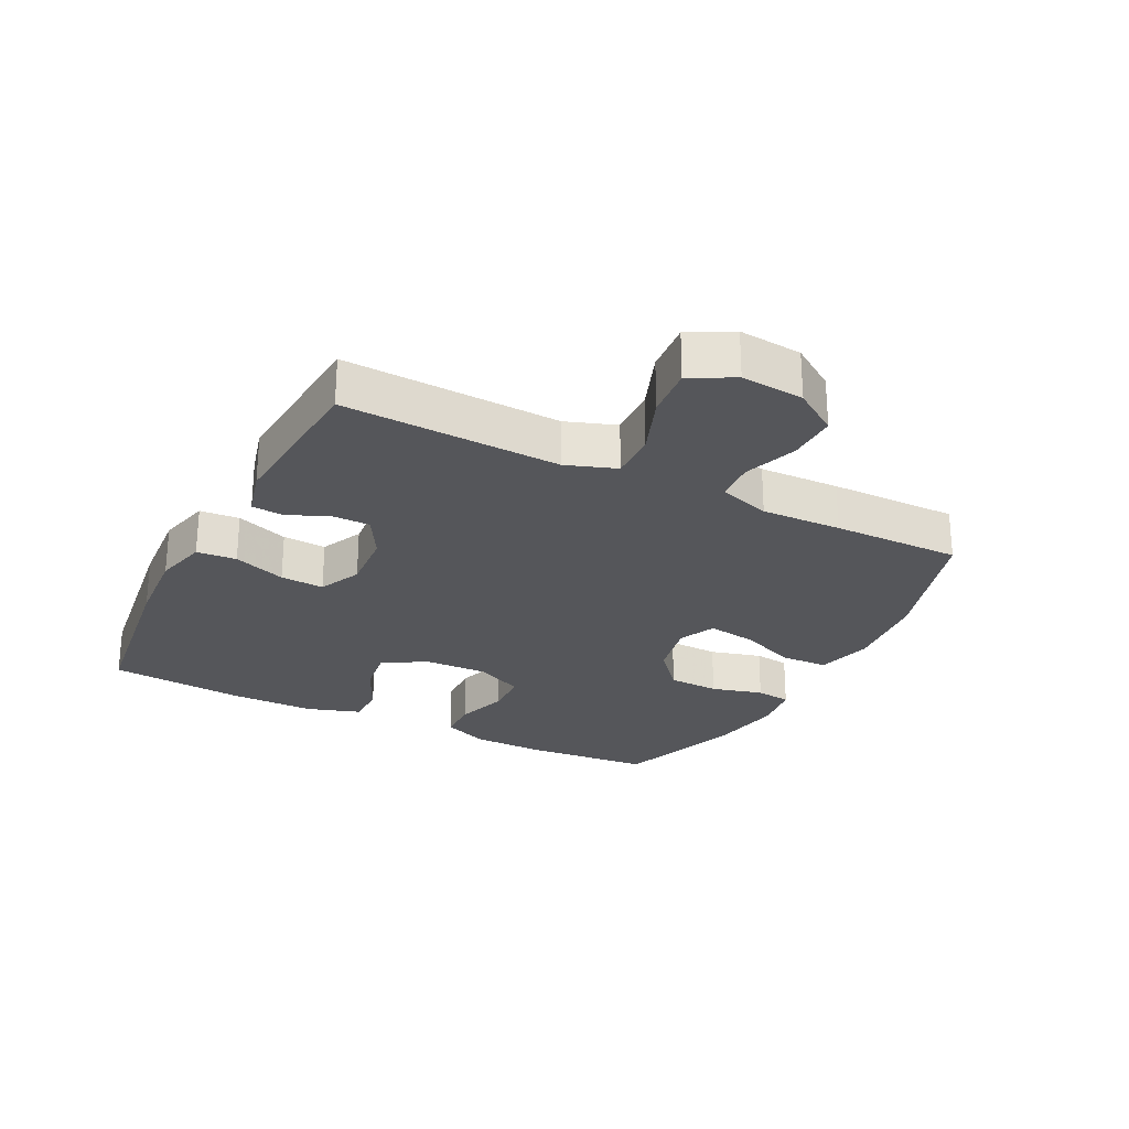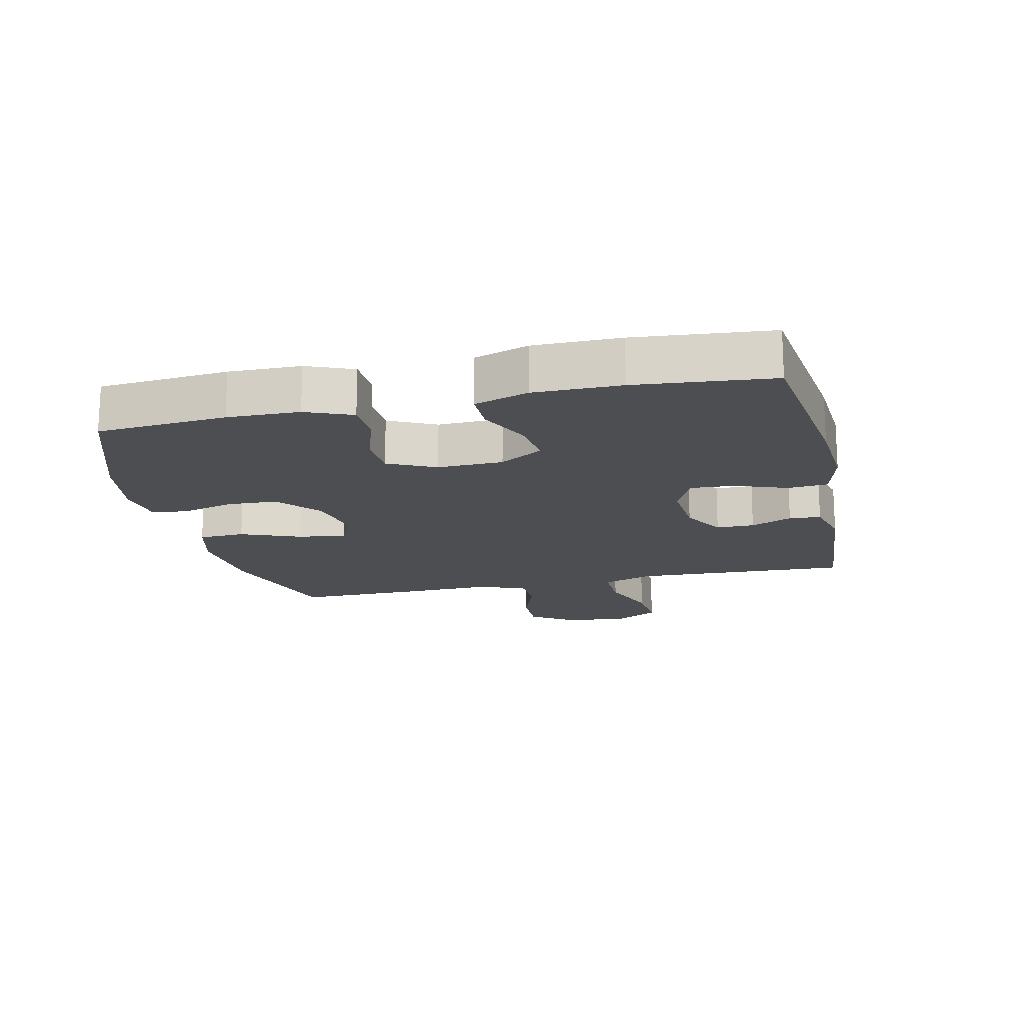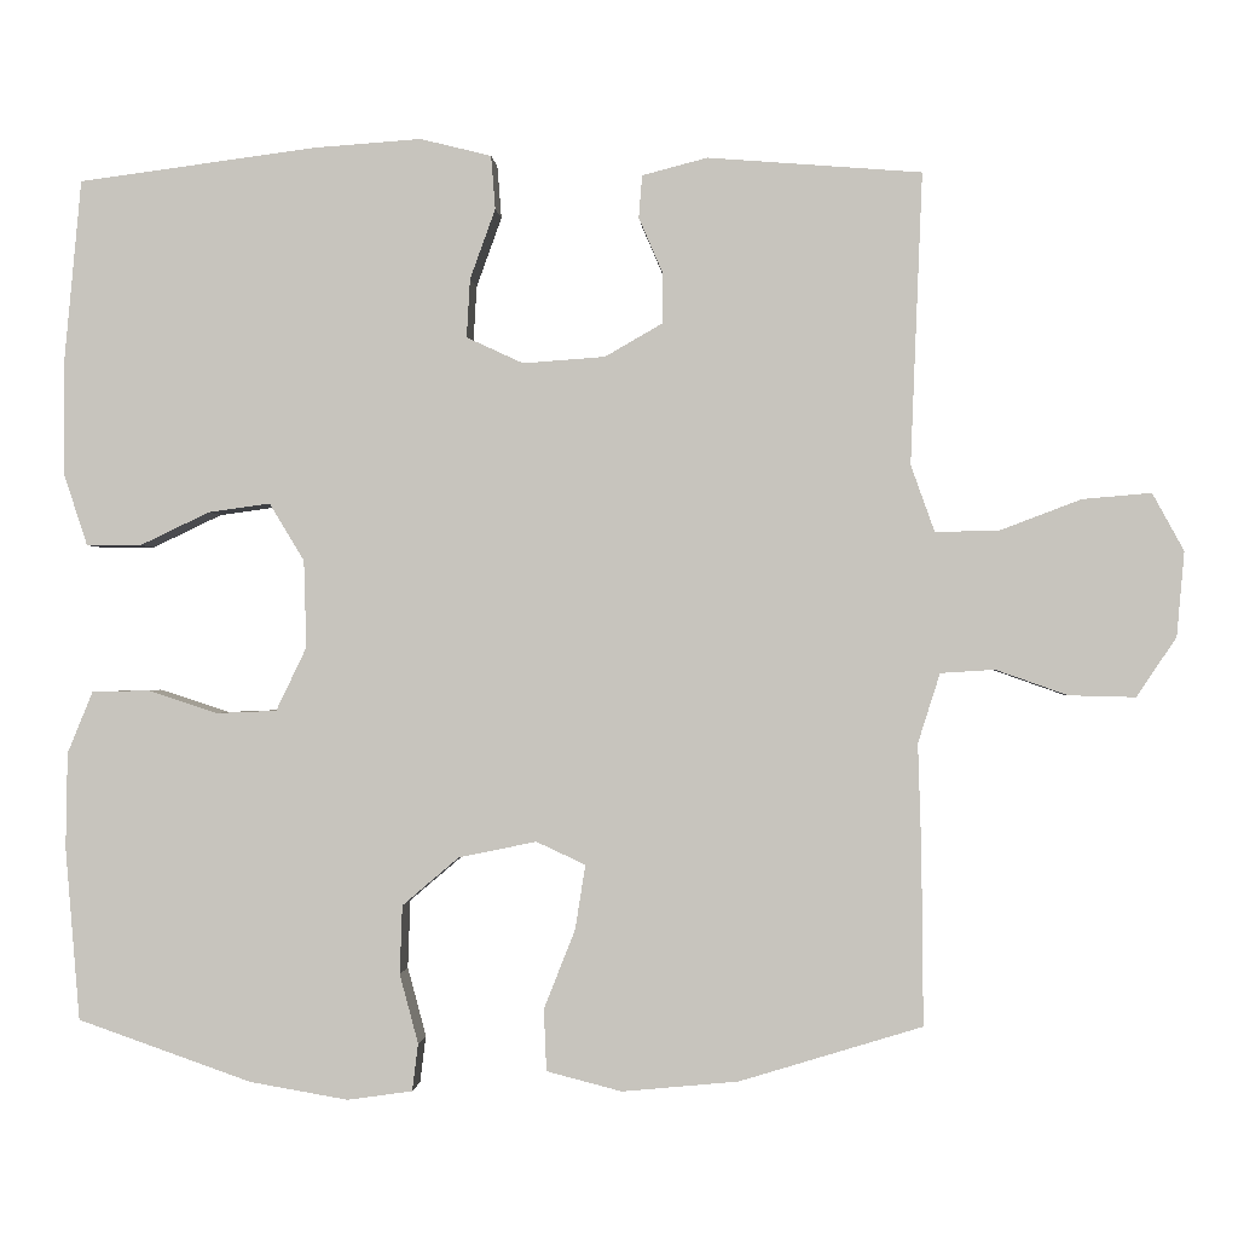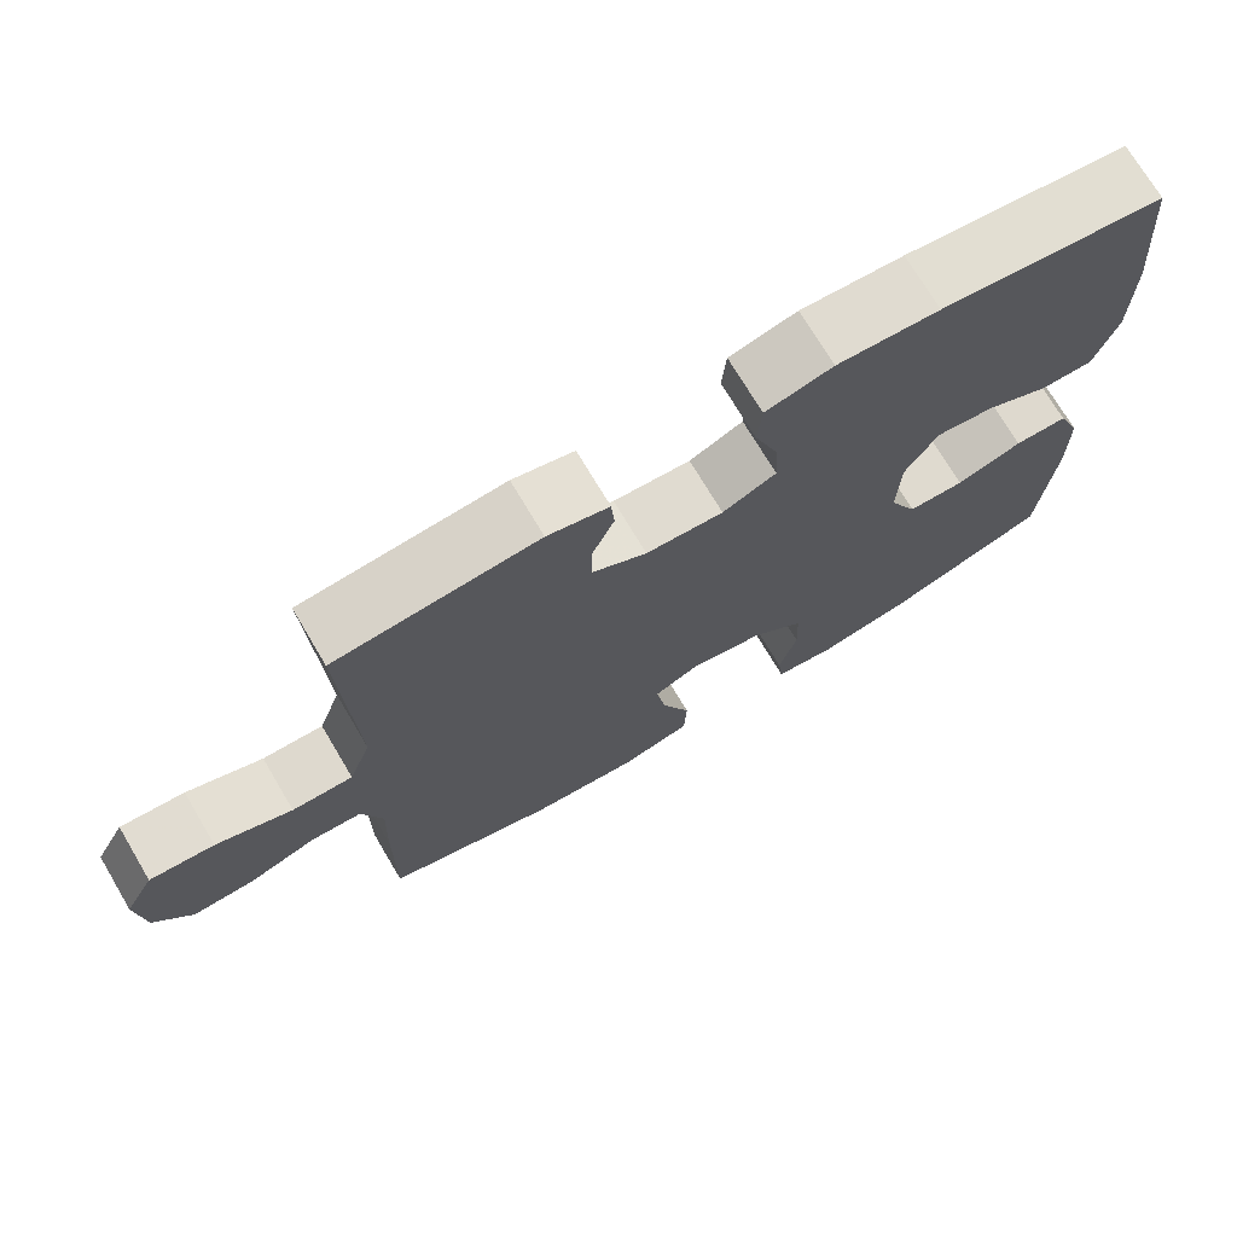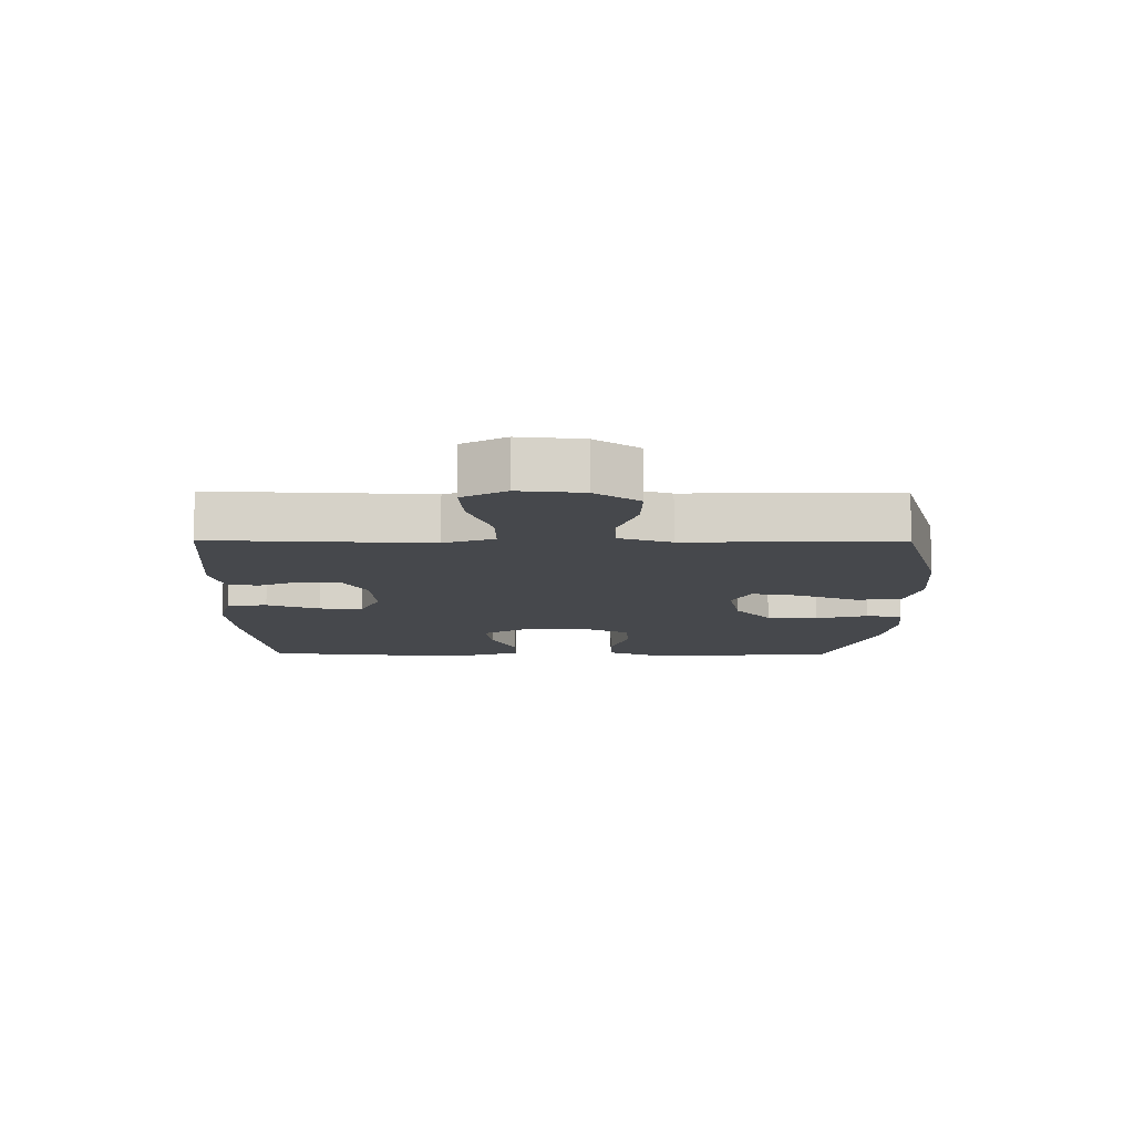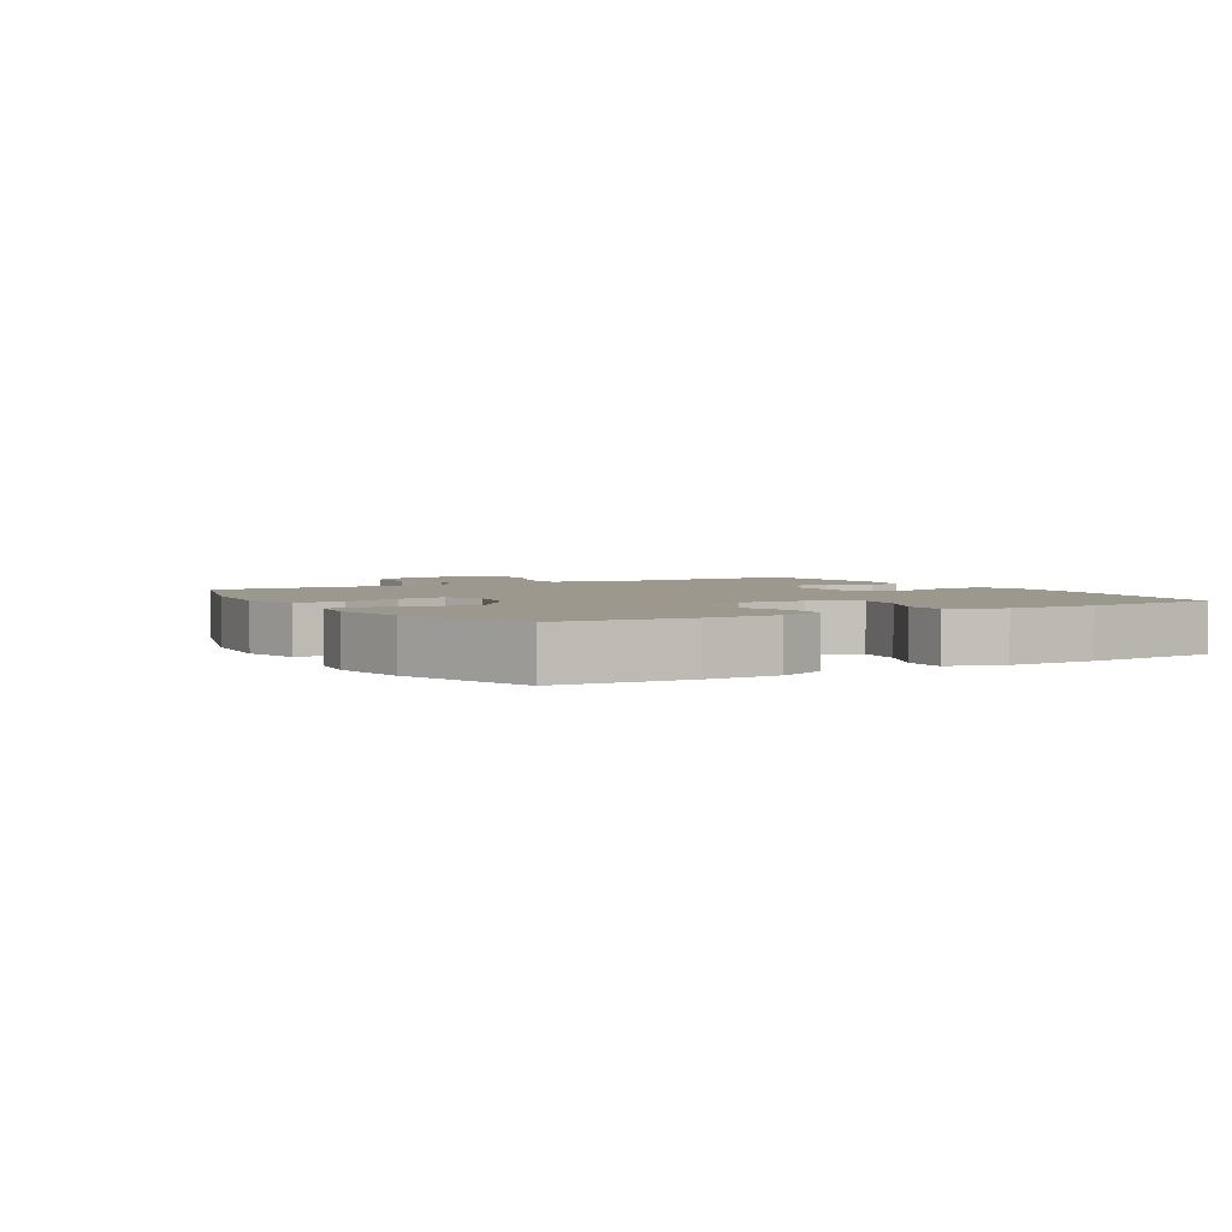
<metadata>
{"format":"obj","ext":"obj","renderer":"f3d","projection":"perspective","resolution":1024,"background":"white","views":[{"elev":-26.0,"azim":63.1,"up":"+Y"},{"elev":-16.9,"azim":-77.3,"up":"+Y"},{"elev":-0.7,"azim":3.6,"up":"+Z"},{"elev":72.6,"azim":149.3,"up":"+Z"},{"elev":-11.3,"azim":89.4,"up":"+Y"},{"elev":3.0,"azim":-120.4,"up":"+Y"}]}
</metadata>
<code>
v -0.5 0.07 -0.5
v -0.517 0.07 -0.296
v -0.515 0.07 -0.183
v -0.485 0.07 -0.11
v -0.418 0.07 -0.108
v -0.335 0.07 -0.135
v -0.264 0.07 -0.132
v -0.228 0.07 -0.057
v -0.231 0.07 0.046
v -0.272 0.07 0.114
v -0.345 0.07 0.104
v -0.427 0.07 0.065
v -0.492 0.07 0.065
v -0.52 0.07 0.15
v -0.52 0.07 0.286
v -0.5 0.07 0.5
v -0.22 0.07 0.537
v -0.092 0.07 0.546
v -0.008 0.07 0.525
v -0.003 0.07 0.462
v -0.033 0.07 0.379
v -0.037 0.07 0.31
v 0.03 0.07 0.279
v 0.127 0.07 0.286
v 0.195 0.07 0.325
v 0.195 0.07 0.385
v 0.167 0.07 0.45
v 0.171 0.07 0.5
v 0.248 0.07 0.52
v 0.5 0.07 0.5
v 0.491 0.07 0.281
v 0.486 0.07 0.157
v 0.514 0.07 0.078
v 0.59 0.07 0.08
v 0.685 0.07 0.116
v 0.766 0.07 0.123
v 0.803 0.07 0.055
v 0.794 0.07 -0.045
v 0.747 0.07 -0.115
v 0.669 0.07 -0.113
v 0.584 0.07 -0.083
v 0.52 0.07 -0.087
v 0.494 0.07 -0.169
v 0.498 0.07 -0.296
v 0.5 0.07 -0.5
v 0.284 0.07 -0.566
v 0.147 0.07 -0.579
v 0.058 0.07 -0.556
v 0.055 0.07 -0.483
v 0.092 0.07 -0.389
v 0.104 0.07 -0.313
v 0.046 0.07 -0.286
v -0.046 0.07 -0.305
v -0.113 0.07 -0.362
v -0.116 0.07 -0.443
v -0.094 0.07 -0.525
v -0.101 0.07 -0.581
v -0.178 0.07 -0.592
v -0.294 0.07 -0.572
v -0.5 0 -0.5
v -0.517 0 -0.296
v -0.515 0 -0.183
v -0.485 0 -0.11
v -0.418 0 -0.108
v -0.335 0 -0.135
v -0.264 0 -0.132
v -0.228 0 -0.057
v -0.231 0 0.046
v -0.272 0 0.114
v -0.345 0 0.104
v -0.427 0 0.065
v -0.492 0 0.065
v -0.52 0 0.15
v -0.52 0 0.286
v -0.5 0 0.5
v -0.22 0 0.537
v -0.092 0 0.546
v -0.008 0 0.525
v -0.003 0 0.462
v -0.033 0 0.379
v -0.037 0 0.31
v 0.03 0 0.279
v 0.127 0 0.286
v 0.195 0 0.325
v 0.195 0 0.385
v 0.167 0 0.45
v 0.171 0 0.5
v 0.248 0 0.52
v 0.5 0 0.5
v 0.491 0 0.281
v 0.486 0 0.157
v 0.514 0 0.078
v 0.59 0 0.08
v 0.685 0 0.116
v 0.766 0 0.123
v 0.803 0 0.055
v 0.794 0 -0.045
v 0.747 0 -0.115
v 0.669 0 -0.113
v 0.584 0 -0.083
v 0.52 0 -0.087
v 0.494 0 -0.169
v 0.498 0 -0.296
v 0.5 0 -0.5
v 0.284 0 -0.566
v 0.147 0 -0.579
v 0.058 0 -0.556
v 0.055 0 -0.483
v 0.092 0 -0.389
v 0.104 0 -0.313
v 0.046 0 -0.286
v -0.046 0 -0.305
v -0.113 0 -0.362
v -0.116 0 -0.443
v -0.094 0 -0.525
v -0.101 0 -0.581
v -0.178 0 -0.592
v -0.294 0 -0.572
f 55 56 57 58
f 54 55 58 59
f 47 48 49 50
f 47 50 51
f 46 47 51
f 43 44 45 46
f 42 43 46 51
f 38 39 40 41
f 38 41 42
f 37 38 42
f 34 35 36 37
f 33 34 37 42
f 32 33 42 51
f 28 29 30 31
f 26 27 28 31
f 25 26 31 32
f 24 25 32 51
f 18 19 20 21
f 18 21 22
f 17 18 22
f 16 17 22
f 15 16 22 23
f 11 12 13 14
f 10 11 14 15
f 3 4 5 6
f 3 6 7
f 2 3 7
f 54 59 1 2
f 53 54 2 7
f 52 53 7 8
f 23 24 51 52
f 23 52 8 9
f 10 15 23
f 9 10 23
f 117 116 115 114
f 118 117 114 113
f 109 108 107 106
f 110 109 106
f 110 106 105
f 105 104 103 102
f 110 105 102 101
f 100 99 98 97
f 101 100 97
f 101 97 96
f 96 95 94 93
f 101 96 93 92
f 110 101 92 91
f 90 89 88 87
f 90 87 86 85
f 91 90 85 84
f 110 91 84 83
f 80 79 78 77
f 81 80 77
f 81 77 76
f 81 76 75
f 82 81 75 74
f 73 72 71 70
f 74 73 70 69
f 65 64 63 62
f 66 65 62
f 66 62 61
f 61 60 118 113
f 66 61 113 112
f 67 66 112 111
f 111 110 83 82
f 68 67 111 82
f 82 74 69
f 82 69 68
f 1 60 61 2
f 2 61 62 3
f 3 62 63 4
f 4 63 64 5
f 5 64 65 6
f 6 65 66 7
f 7 66 67 8
f 8 67 68 9
f 9 68 69 10
f 10 69 70 11
f 11 70 71 12
f 12 71 72 13
f 13 72 73 14
f 14 73 74 15
f 15 74 75 16
f 16 75 76 17
f 17 76 77 18
f 18 77 78 19
f 19 78 79 20
f 20 79 80 21
f 21 80 81 22
f 22 81 82 23
f 23 82 83 24
f 24 83 84 25
f 25 84 85 26
f 26 85 86 27
f 27 86 87 28
f 28 87 88 29
f 29 88 89 30
f 30 89 90 31
f 31 90 91 32
f 32 91 92 33
f 33 92 93 34
f 34 93 94 35
f 35 94 95 36
f 36 95 96 37
f 37 96 97 38
f 38 97 98 39
f 39 98 99 40
f 40 99 100 41
f 41 100 101 42
f 42 101 102 43
f 43 102 103 44
f 44 103 104 45
f 45 104 105 46
f 46 105 106 47
f 47 106 107 48
f 48 107 108 49
f 49 108 109 50
f 50 109 110 51
f 51 110 111 52
f 52 111 112 53
f 53 112 113 54
f 54 113 114 55
f 55 114 115 56
f 56 115 116 57
f 57 116 117 58
f 58 117 118 59
f 59 118 60 1

</code>
